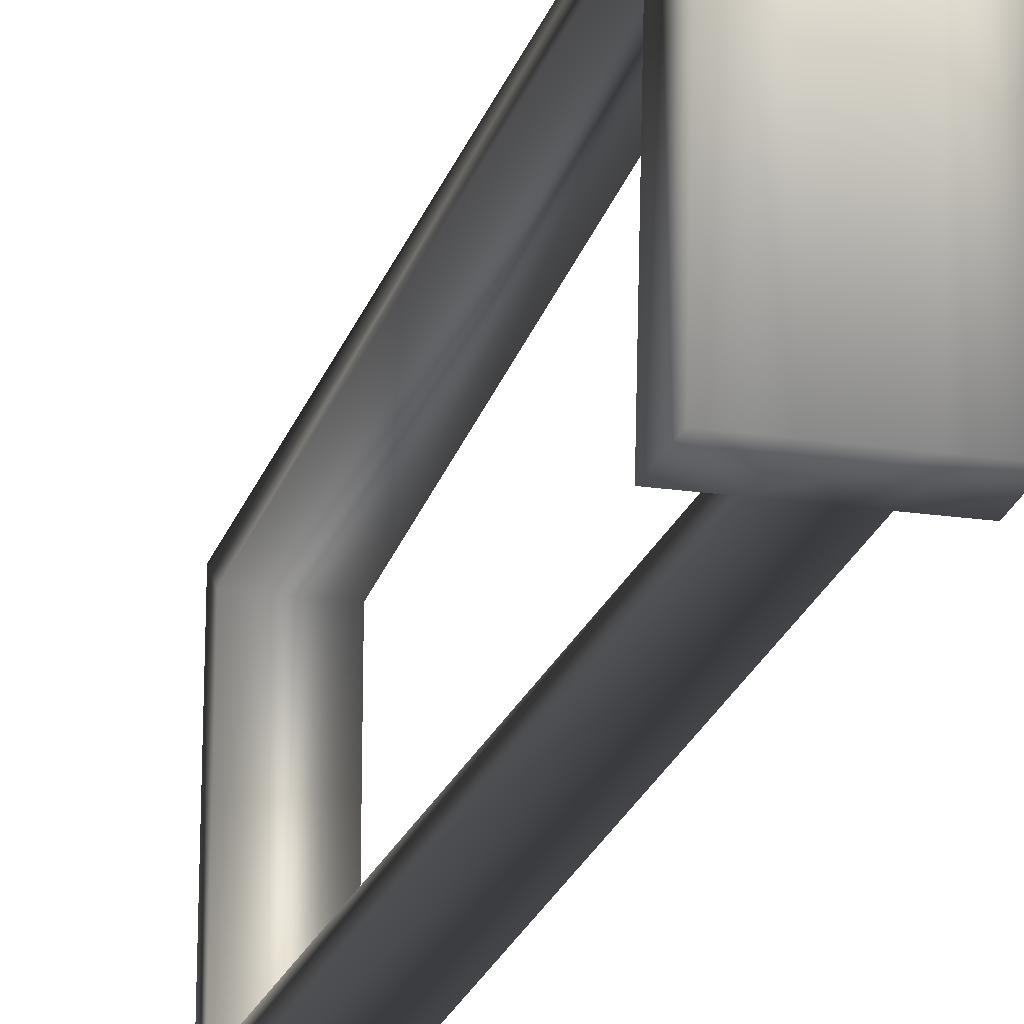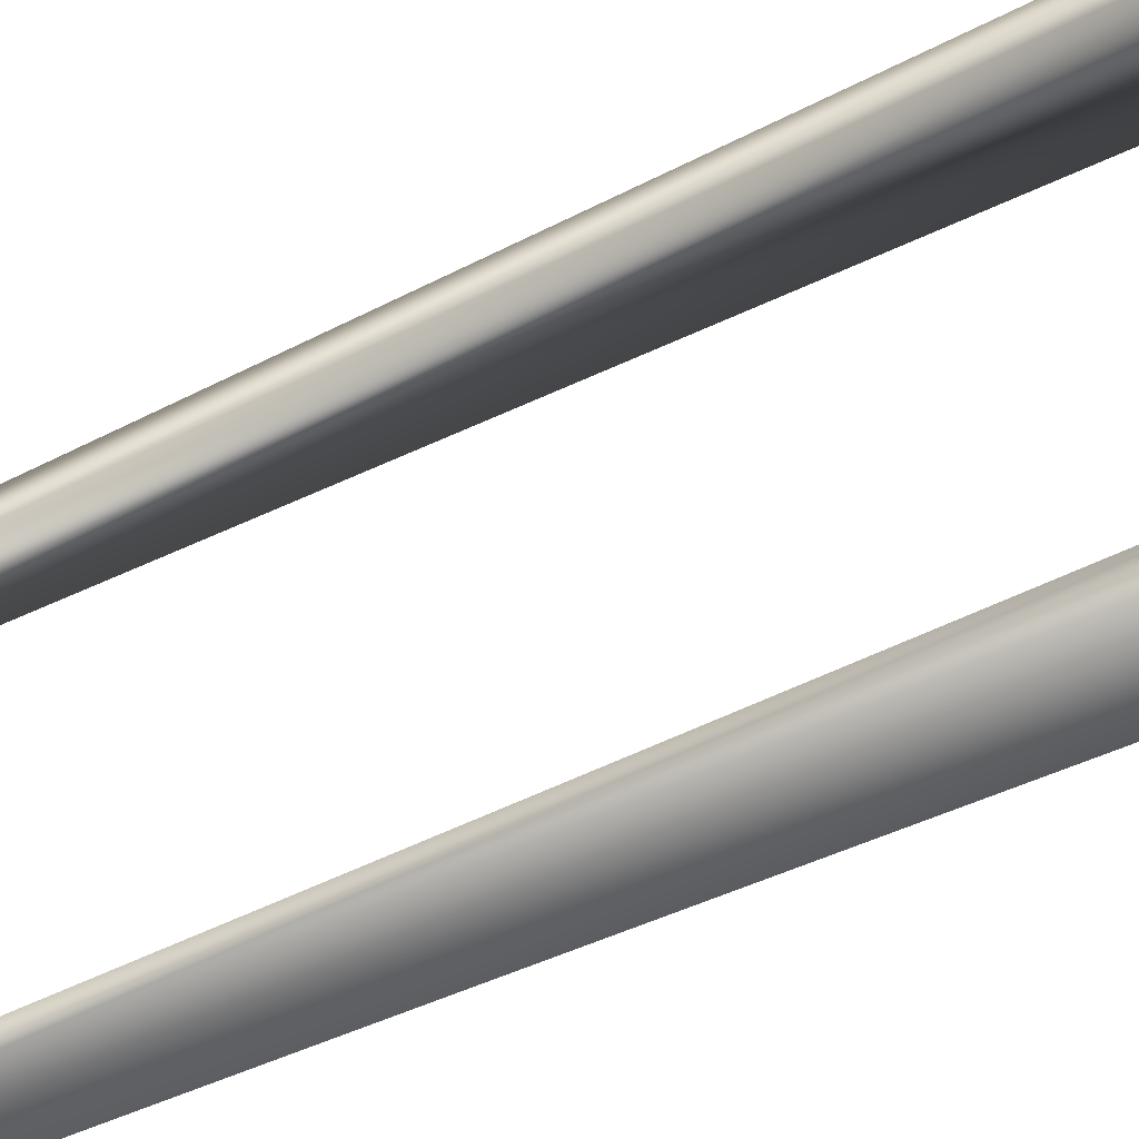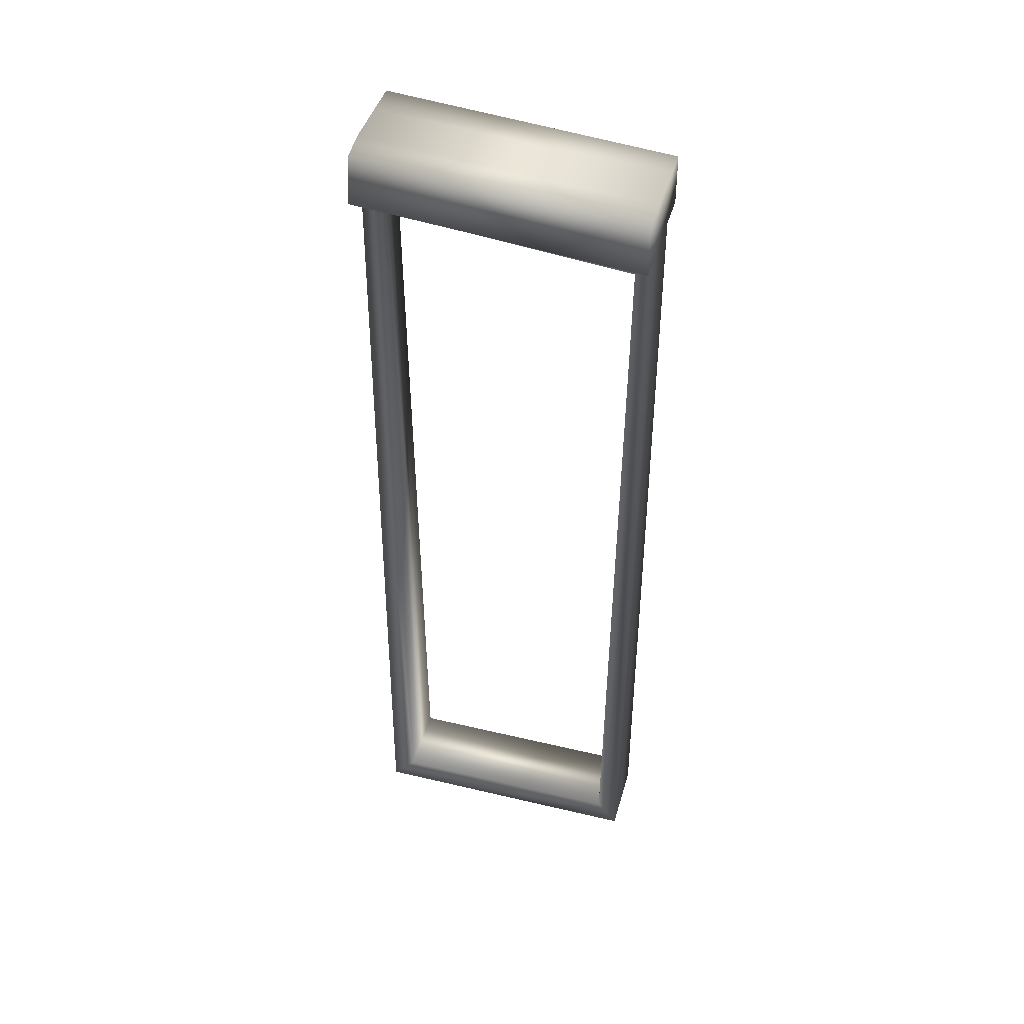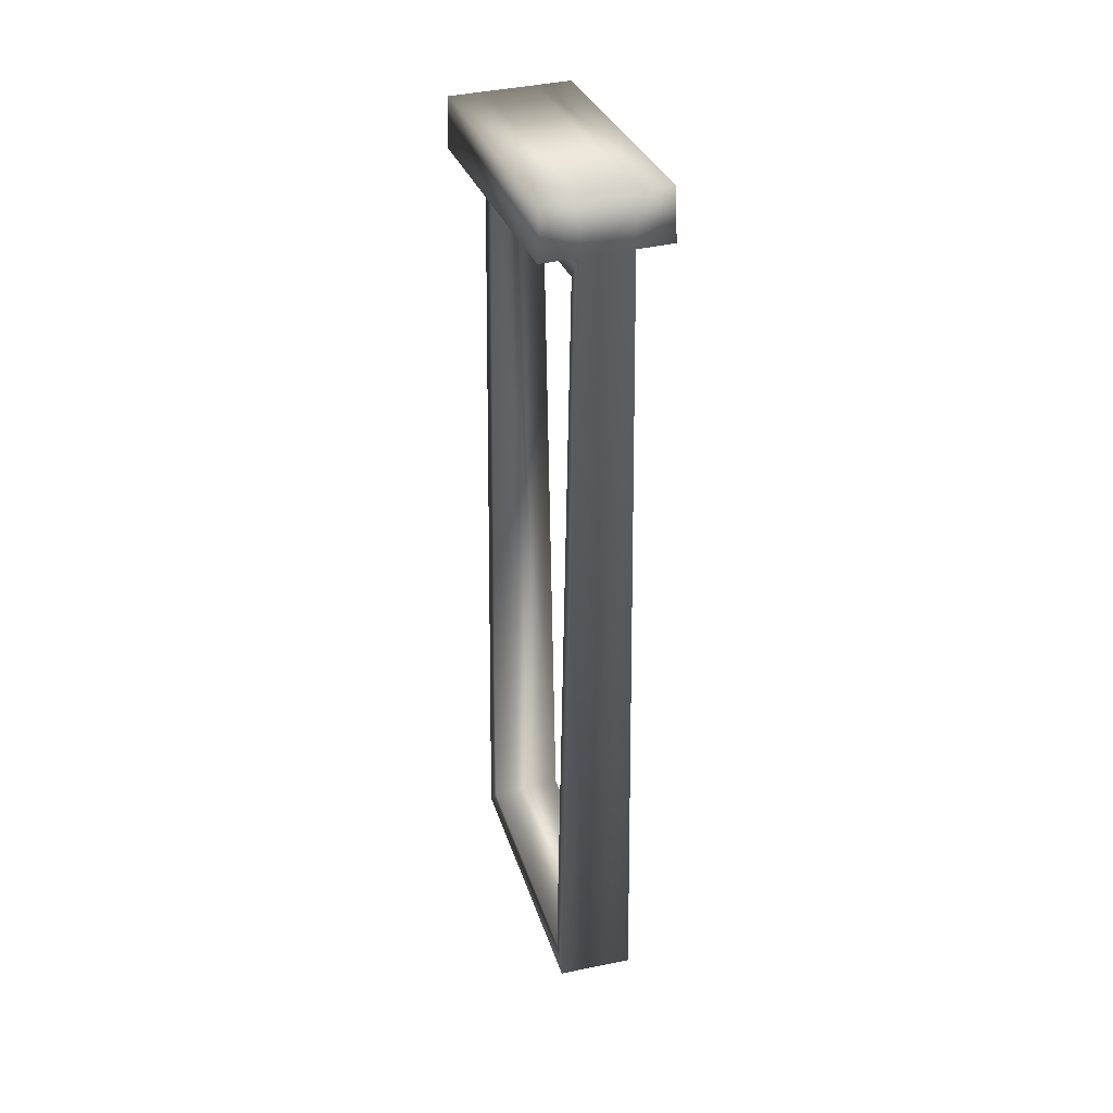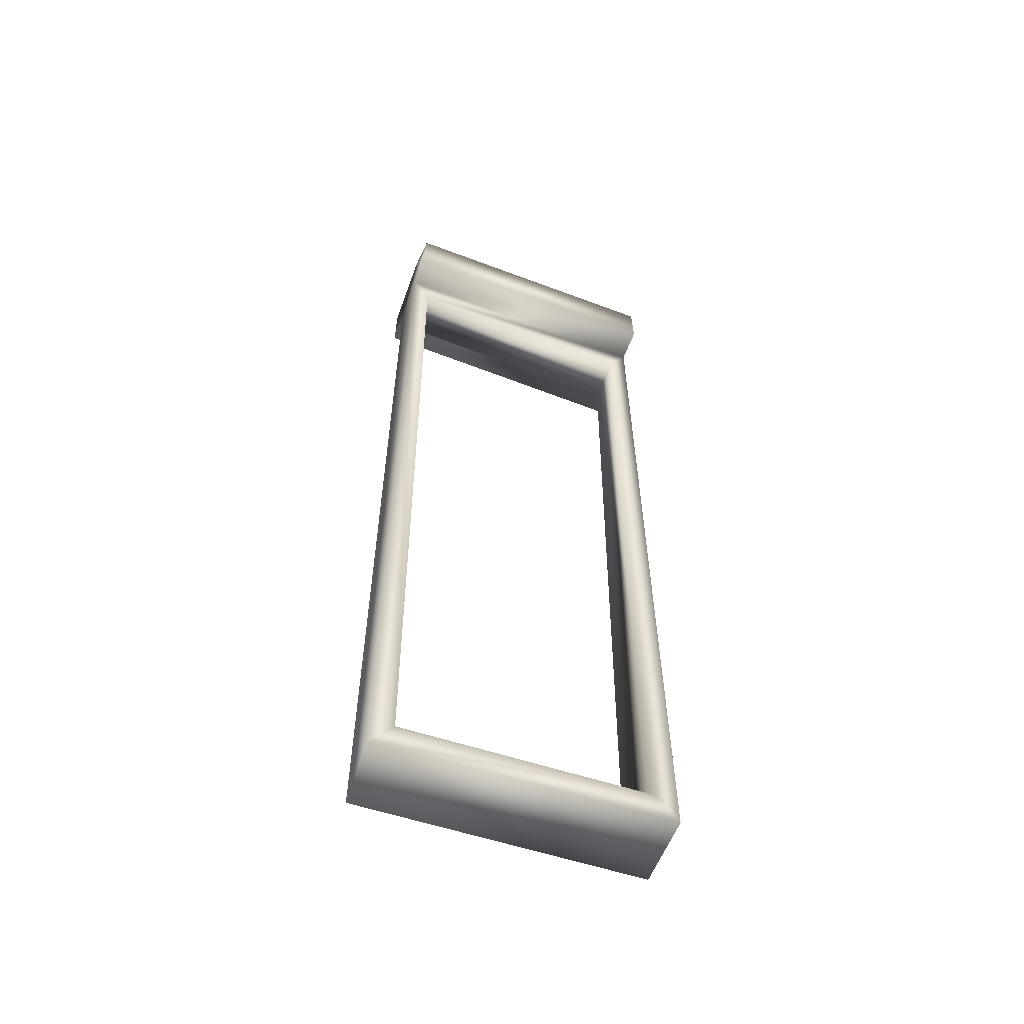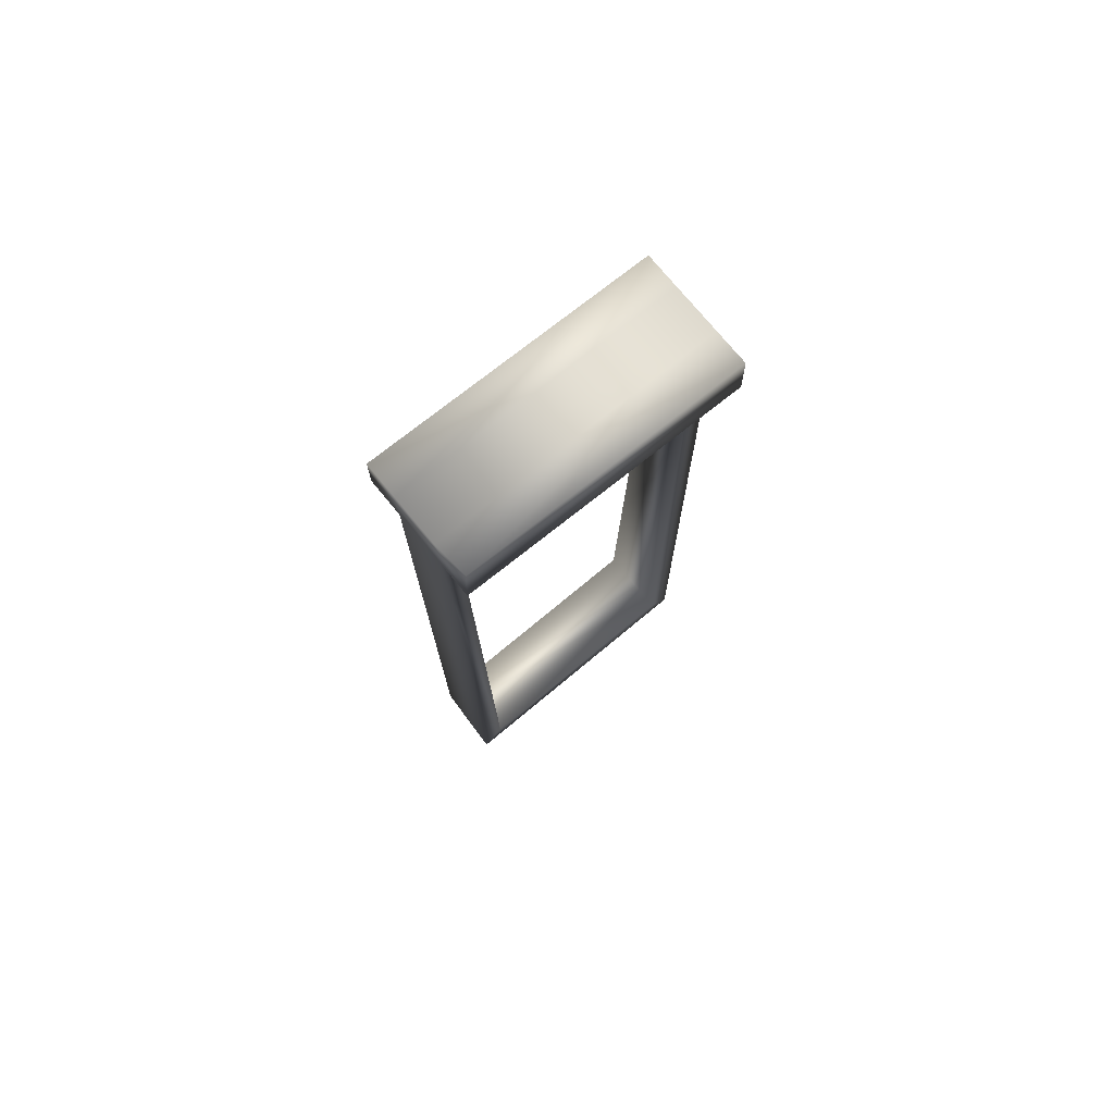
<metadata>
{"format":"obj","ext":"obj","renderer":"f3d","projection":"perspective","resolution":1024,"background":"white","views":[{"elev":-21.3,"azim":165.4,"up":"+Z"},{"elev":-39.2,"azim":-56.5,"up":"+Z"},{"elev":43.9,"azim":105.6,"up":"+Y"},{"elev":37.3,"azim":-17.4,"up":"+Y"},{"elev":-55.6,"azim":70.4,"up":"+Y"},{"elev":75.8,"azim":50.4,"up":"+Y"}]}
</metadata>
<code>
v 1789 -109.5 406.7
v 1789 -109.5 100.5
v 1870 -109.5 100.5
v 1870 -109.5 410.7
v 1804 893.2 406.7
v 1855 893.2 406.7
v 1856 866.3 100.5
v 1804 866.3 100.5
v 1856 838 406.7
v 1803 838 406.7
v 1803 811.1 100.5
v 1857 811.1 100.5
v 1870 -80.22 123.6
v 1870 -80.22 385.5
v 1857 781.8 120.2
v 1857 808.7 386.9
v 1789 -80.22 385.5
v 1789 -80.22 123.6
v 1803 808.7 386.9
v 1802 781.8 120.2
v 1895 838 406.7
v 1896 811.1 100.5
v 1894 866.3 100.5
v 1893 893.2 403.4
v 1764 811.1 100.5
v 1765 838 406.7
v 1767 893.2 406.7
v 1766 866.3 100.5
g Box010
f 1 2 3 4
f 5 6 7 8
f 1 4 9 10
f 3 2 11 12
f 4 3 13 14
f 3 12 15 13
f 12 9 16 15
f 9 4 14 16
f 2 1 17 18
f 1 10 19 17
f 10 11 20 19
f 11 2 18 20
f 10 9 6 5
f 21 22 23 24
f 12 11 8 7
f 25 26 27 28
f 9 12 22 21
f 12 7 23 22
f 7 6 24 23
f 6 9 21 24
f 11 10 26 25
f 10 5 27 26
f 5 8 28 27
f 8 11 25 28
f 17 14 13 18
f 20 15 16 19
f 20 18 13 15
f 17 19 16 14

</code>
